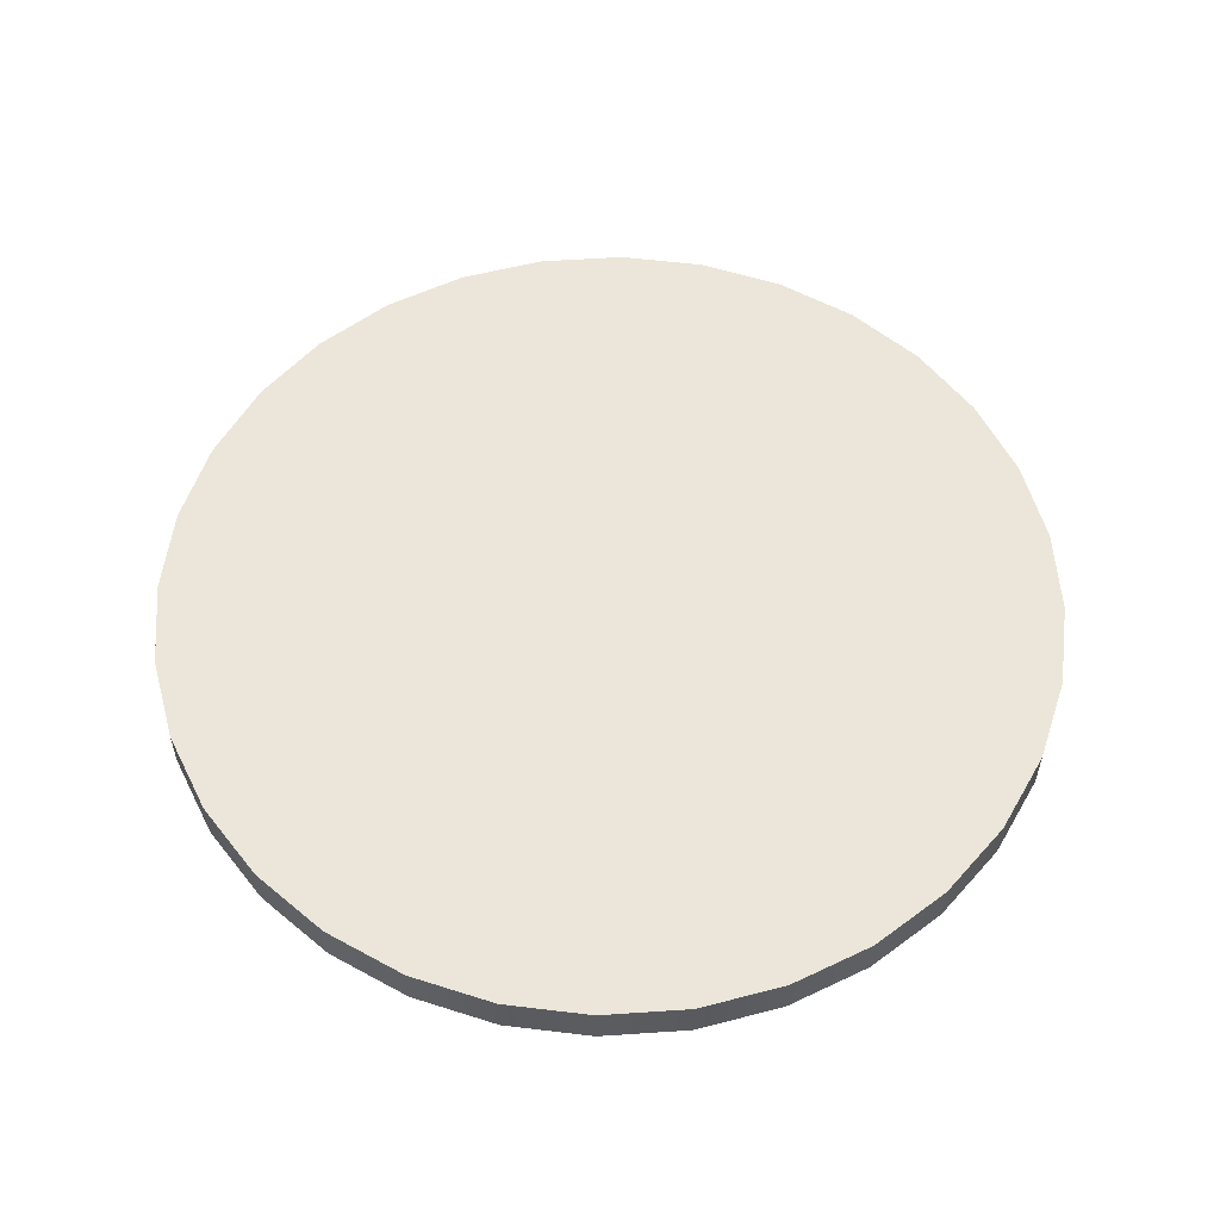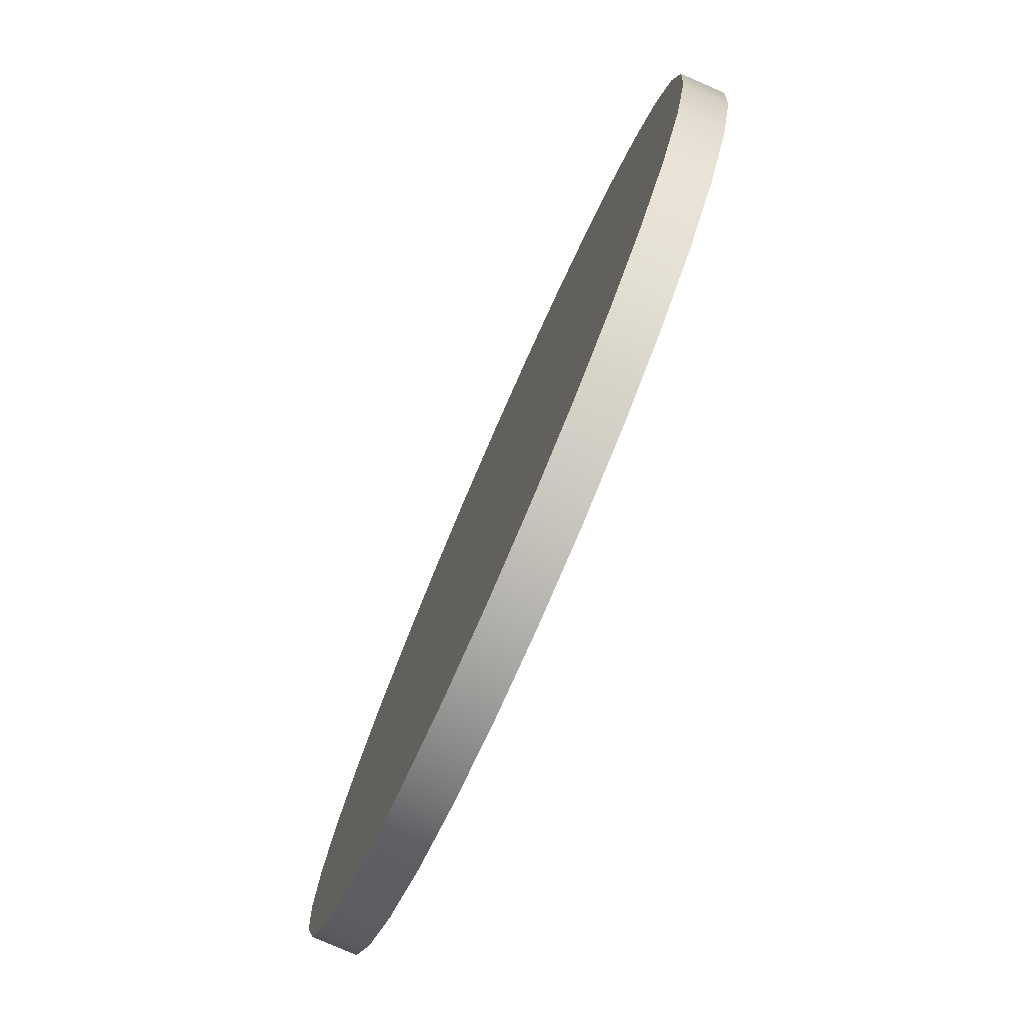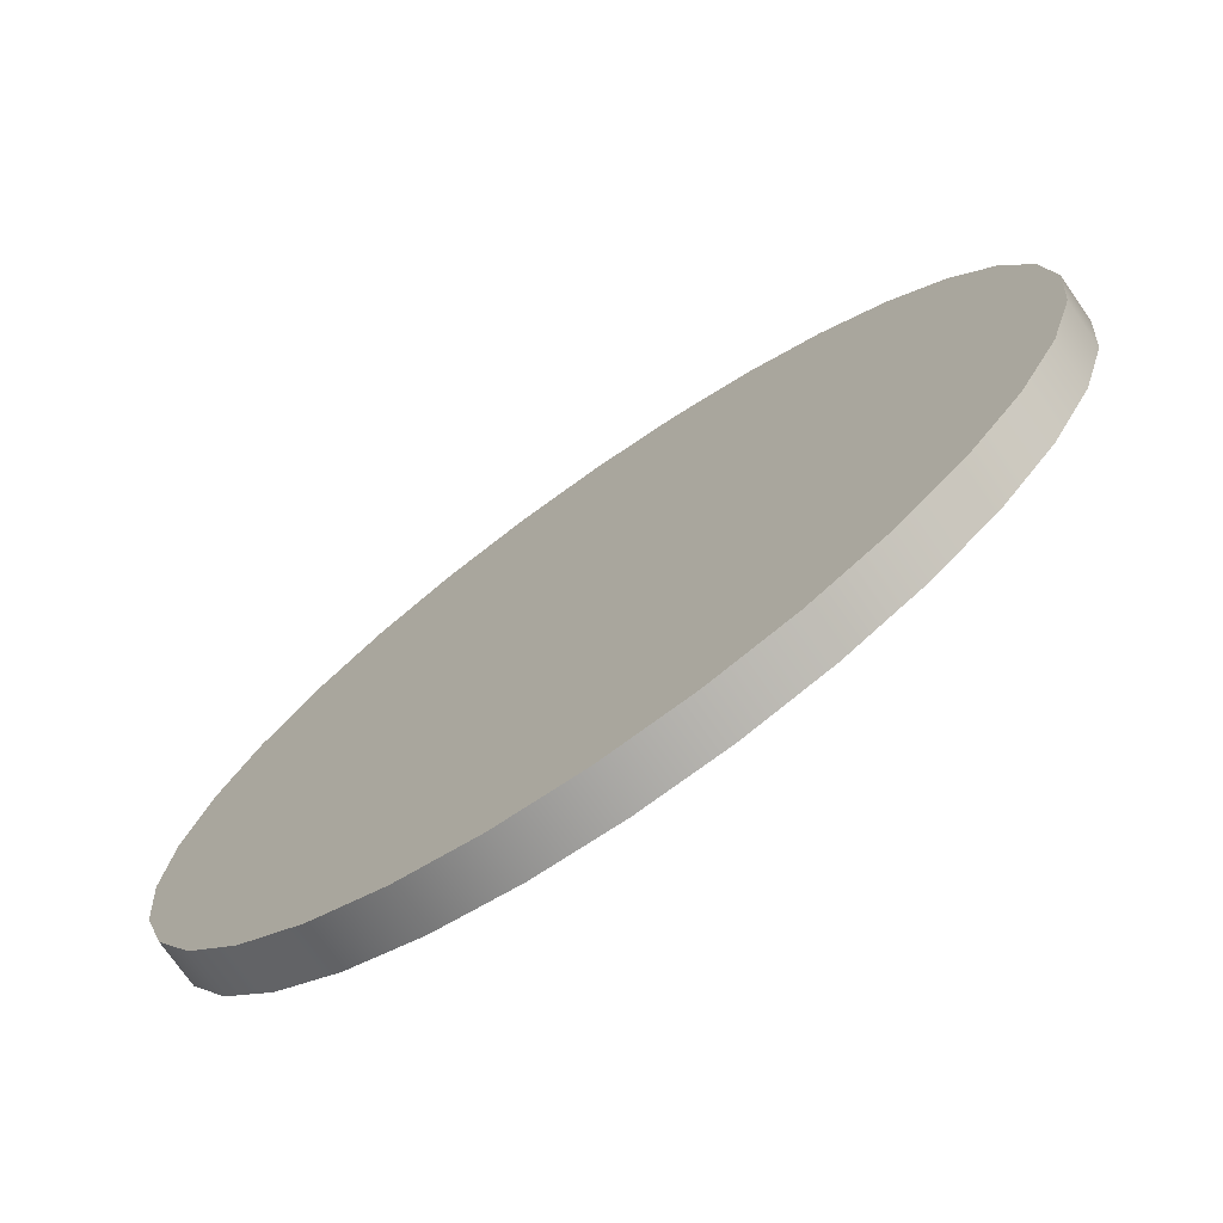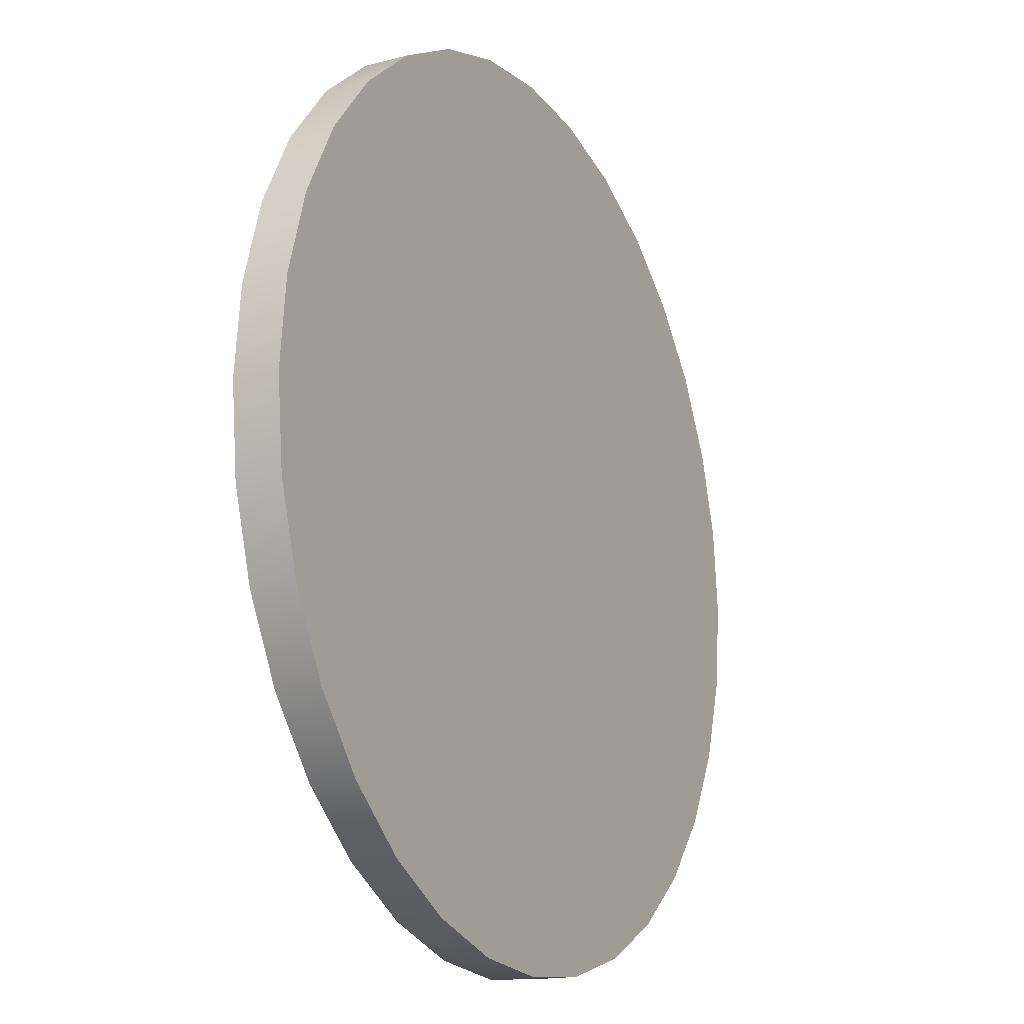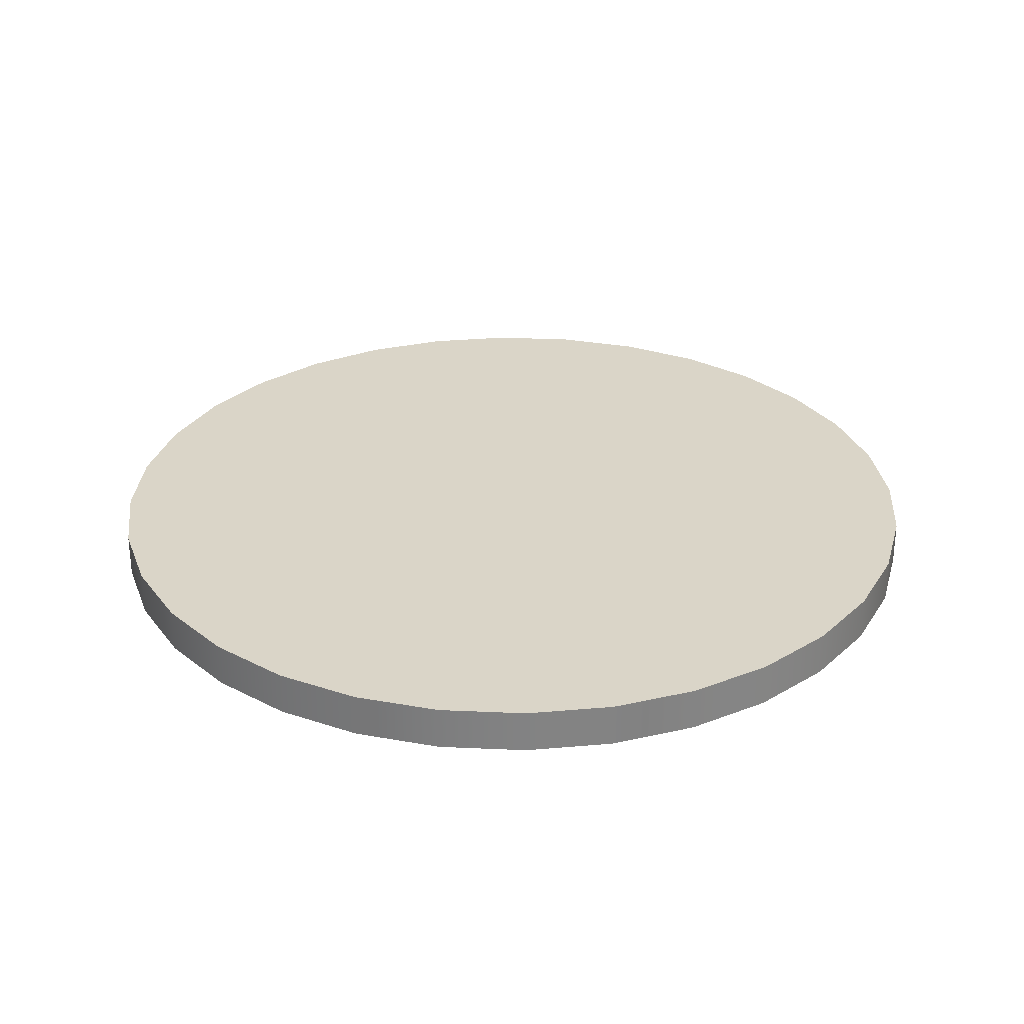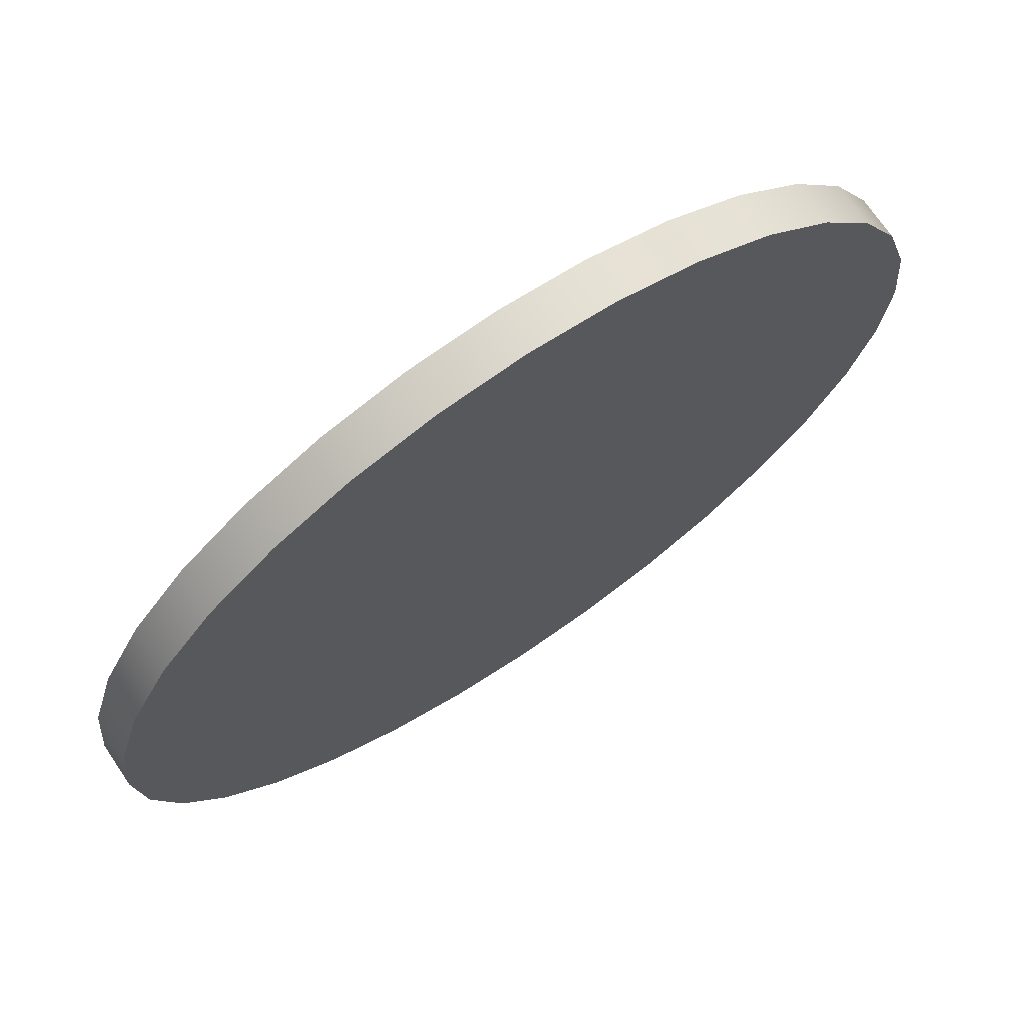
<metadata>
{"format":"obj","ext":"obj","renderer":"f3d","projection":"perspective","resolution":1024,"background":"white","views":[{"elev":56.1,"azim":-178.4,"up":"+Z"},{"elev":-79.3,"azim":66.4,"up":"+Y"},{"elev":-74.4,"azim":-145.0,"up":"+Y"},{"elev":-16.6,"azim":-62.0,"up":"+Y"},{"elev":29.3,"azim":-170.6,"up":"+Z"},{"elev":71.2,"azim":145.9,"up":"+Y"}]}
</metadata>
<code>
v 0.3444 0.8315 0.045
v 0.1756 0.8827 0.045
v 0 0.9 0.045
v -0.1756 0.8827 0.045
v -0.3444 0.8315 0.045
v -0.5 0.7483 0.045
v -0.6364 0.6364 0.045
v -0.7483 0.5 0.045
v -0.8315 0.3444 0.045
v -0.8827 0.1756 0.045
v -0.9 0 0.045
v -0.8827 -0.1756 0.045
v -0.8315 -0.3444 0.045
v -0.7483 -0.5 0.045
v -0.6364 -0.6364 0.045
v -0.5 -0.7483 0.045
v -0.3444 -0.8315 0.045
v -0.1756 -0.8827 0.045
v 0 -0.9 0.045
v 0.1756 -0.8827 0.045
v 0.3444 -0.8315 0.045
v 0.5 -0.7483 0.045
v 0.6364 -0.6364 0.045
v 0.7483 -0.5 0.045
v 0.8315 -0.3444 0.045
v 0.8827 -0.1756 0.045
v 0.9 0 0.045
v 0.8827 0.1756 0.045
v 0.8315 0.3444 0.045
v 0.7483 0.5 0.045
v 0.6364 0.6364 0.045
v 0.5 0.7483 0.045
v 0 0.9 -0.045
v 0.1756 0.8827 -0.045
v 0.3444 0.8315 -0.045
v 0.5 0.7483 -0.045
v 0.6364 0.6364 -0.045
v 0.7483 0.5 -0.045
v 0.8315 0.3444 -0.045
v 0.8827 0.1756 -0.045
v 0.9 0 -0.045
v 0.8827 -0.1756 -0.045
v 0.8315 -0.3444 -0.045
v 0.7483 -0.5 -0.045
v 0.6364 -0.6364 -0.045
v 0.5 -0.7483 -0.045
v 0.3444 -0.8315 -0.045
v 0.1756 -0.8827 -0.045
v 0 -0.9 -0.045
v -0.1756 -0.8827 -0.045
v -0.3444 -0.8315 -0.045
v -0.5 -0.7483 -0.045
v -0.6364 -0.6364 -0.045
v -0.7483 -0.5 -0.045
v -0.8315 -0.3444 -0.045
v -0.8827 -0.1756 -0.045
v -0.9 0 -0.045
v -0.8827 0.1756 -0.045
v -0.8315 0.3444 -0.045
v -0.7483 0.5 -0.045
v -0.6364 0.6364 -0.045
v -0.5 0.7483 -0.045
v -0.3444 0.8315 -0.045
v -0.1756 0.8827 -0.045
v 0.8827 -0.1756 -0.045
v 0.8827 -0.1756 0.045
v 0.8315 -0.3444 0.045
v 0.8315 -0.3444 -0.045
v -0.1756 0.8827 -0.045
v -0.1756 0.8827 0.045
v 0 0.9 0.045
v 0 0.9 -0.045
v -0.7483 0.5 -0.045
v -0.7483 0.5 0.045
v -0.6364 0.6364 0.045
v -0.6364 0.6364 -0.045
v -0.8315 0.3444 -0.045
v -0.8315 0.3444 0.045
v 0.7483 0.5 -0.045
v 0.7483 0.5 0.045
v 0.8315 0.3444 0.045
v 0.8315 0.3444 -0.045
v 0.5 0.7483 -0.045
v 0.5 0.7483 0.045
v 0.6364 0.6364 0.045
v 0.6364 0.6364 -0.045
v -0.7483 -0.5 -0.045
v -0.7483 -0.5 0.045
v -0.8315 -0.3444 0.045
v -0.8315 -0.3444 -0.045
v -0.3444 0.8315 -0.045
v -0.3444 0.8315 0.045
v -0.8827 0.1756 -0.045
v -0.8827 0.1756 0.045
v 0.8827 0.1756 0.045
v 0.8827 0.1756 -0.045
v 0 -0.9 -0.045
v 0 -0.9 0.045
v -0.1756 -0.8827 0.045
v -0.1756 -0.8827 -0.045
v -0.5 -0.7483 -0.045
v -0.5 -0.7483 0.045
v -0.6364 -0.6364 0.045
v -0.6364 -0.6364 -0.045
v 0 0.9 0.045
v 0.1756 0.8827 0.045
v 0.1756 0.8827 -0.045
v 0 0.9 -0.045
v -0.8827 -0.1756 -0.045
v -0.8827 -0.1756 0.045
v -0.9 0 0.045
v -0.9 0 -0.045
v -0.5 0.7483 -0.045
v -0.5 0.7483 0.045
v 0.7483 -0.5 0.045
v 0.7483 -0.5 -0.045
v -0.3444 -0.8315 0.045
v -0.3444 -0.8315 -0.045
v 0.6364 -0.6364 0.045
v 0.6364 -0.6364 -0.045
v 0.3444 0.8315 -0.045
v 0.3444 0.8315 0.045
v -0.3444 -0.8315 -0.045
v -0.3444 -0.8315 0.045
v 0.9 0 -0.045
v 0.9 0 0.045
v 0.1756 -0.8827 -0.045
v 0.1756 -0.8827 0.045
v 0.3444 -0.8315 -0.045
v 0.3444 -0.8315 0.045
v -0.6364 -0.6364 -0.045
v -0.6364 -0.6364 0.045
v 0.5 -0.7483 -0.045
v 0.5 -0.7483 0.045
v 0.6364 -0.6364 -0.045
v 0.6364 -0.6364 0.045
v 0.6364 0.6364 -0.045
v 0.6364 0.6364 0.045
v -0.6364 0.6364 -0.045
v -0.6364 0.6364 0.045
f 32 1 2
f 32 2 3
f 32 3 4
f 32 4 5
f 32 5 6
f 32 6 7
f 32 7 8
f 32 8 9
f 32 9 10
f 32 10 11
f 32 11 12
f 32 12 13
f 32 13 14
f 32 14 15
f 32 15 16
f 32 16 17
f 32 17 18
f 32 18 19
f 32 19 20
f 32 20 21
f 32 21 22
f 32 22 23
f 32 23 24
f 32 24 25
f 32 25 26
f 32 26 27
f 32 27 28
f 32 28 29
f 32 29 30
f 30 31 32
f 64 33 34
f 64 34 35
f 64 35 36
f 64 36 37
f 64 37 38
f 64 38 39
f 64 39 40
f 64 40 41
f 64 41 42
f 64 42 43
f 64 43 44
f 64 44 45
f 64 45 46
f 64 46 47
f 64 47 48
f 64 48 49
f 64 49 50
f 64 50 51
f 64 51 52
f 64 52 53
f 64 53 54
f 64 54 55
f 64 55 56
f 64 56 57
f 64 57 58
f 64 58 59
f 64 59 60
f 64 60 61
f 64 61 62
f 62 63 64
f 65 66 67
f 65 67 68
f 69 70 71
f 69 71 72
f 73 74 75
f 73 75 76
f 77 78 74
f 77 74 73
f 79 80 81
f 79 81 82
f 83 84 85
f 83 85 86
f 87 88 89
f 87 89 90
f 91 92 70
f 91 70 69
f 93 94 78
f 93 78 77
f 82 81 95
f 82 95 96
f 97 98 99
f 97 99 100
f 101 102 103
f 101 103 104
f 105 106 107
f 105 107 108
f 109 110 111
f 109 111 112
f 113 114 92
f 113 92 91
f 68 67 115
f 68 115 116
f 100 99 117
f 100 117 118
f 116 115 119
f 116 119 120
f 121 122 84
f 121 84 83
f 90 89 110
f 90 110 109
f 123 124 102
f 123 102 101
f 125 126 66
f 125 66 65
f 127 128 98
f 127 98 97
f 129 130 128
f 129 128 127
f 131 132 88
f 131 88 87
f 133 134 130
f 133 130 129
f 135 136 134
f 135 134 133
f 112 111 94
f 112 94 93
f 96 95 126
f 96 126 125
f 137 138 80
f 137 80 79
f 139 140 114
f 139 114 113
f 107 106 122
f 107 122 121

</code>
